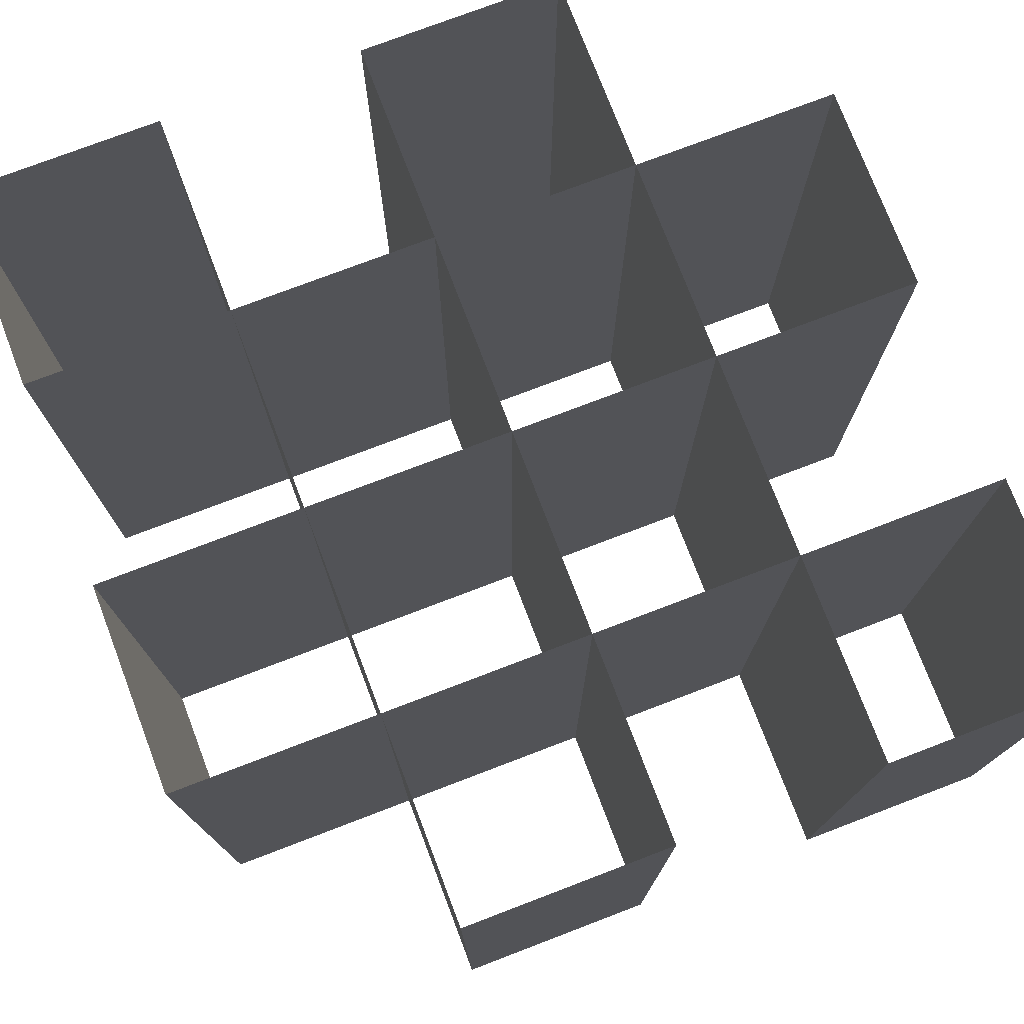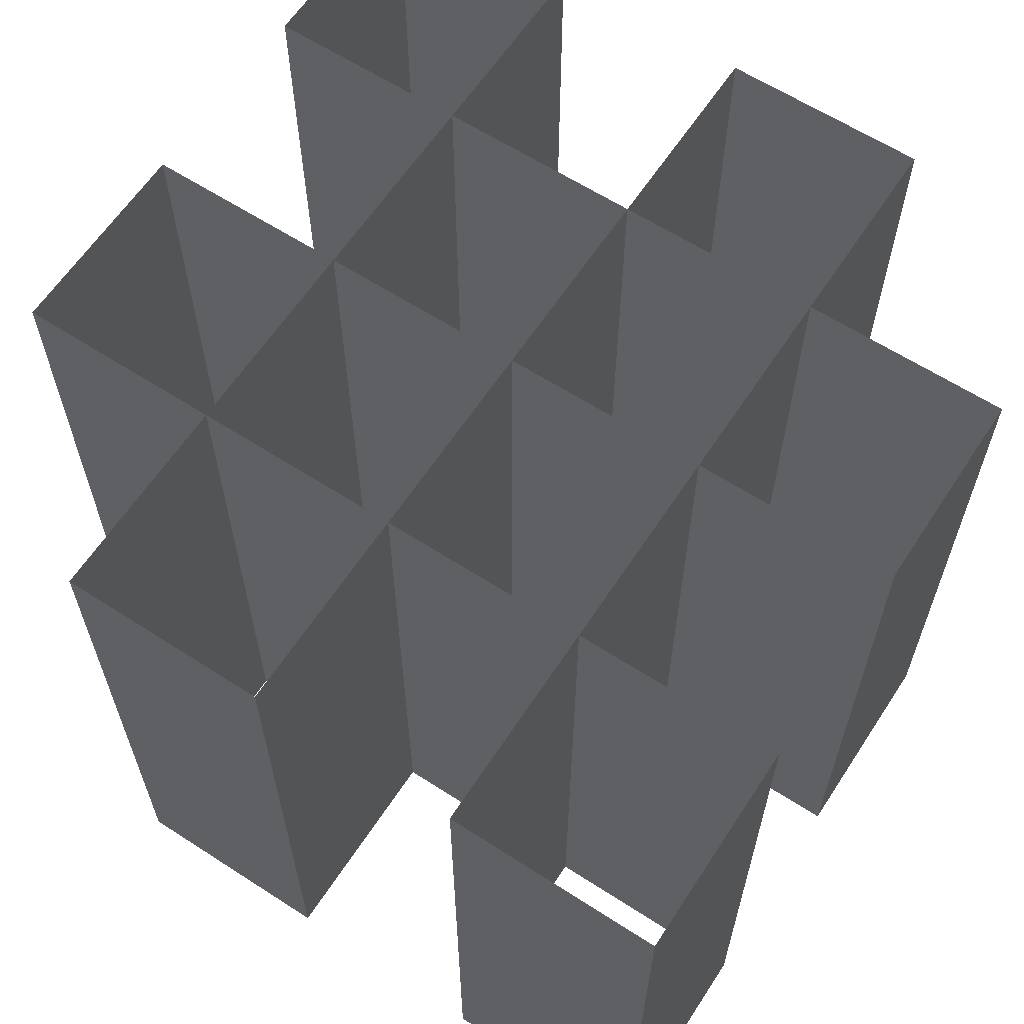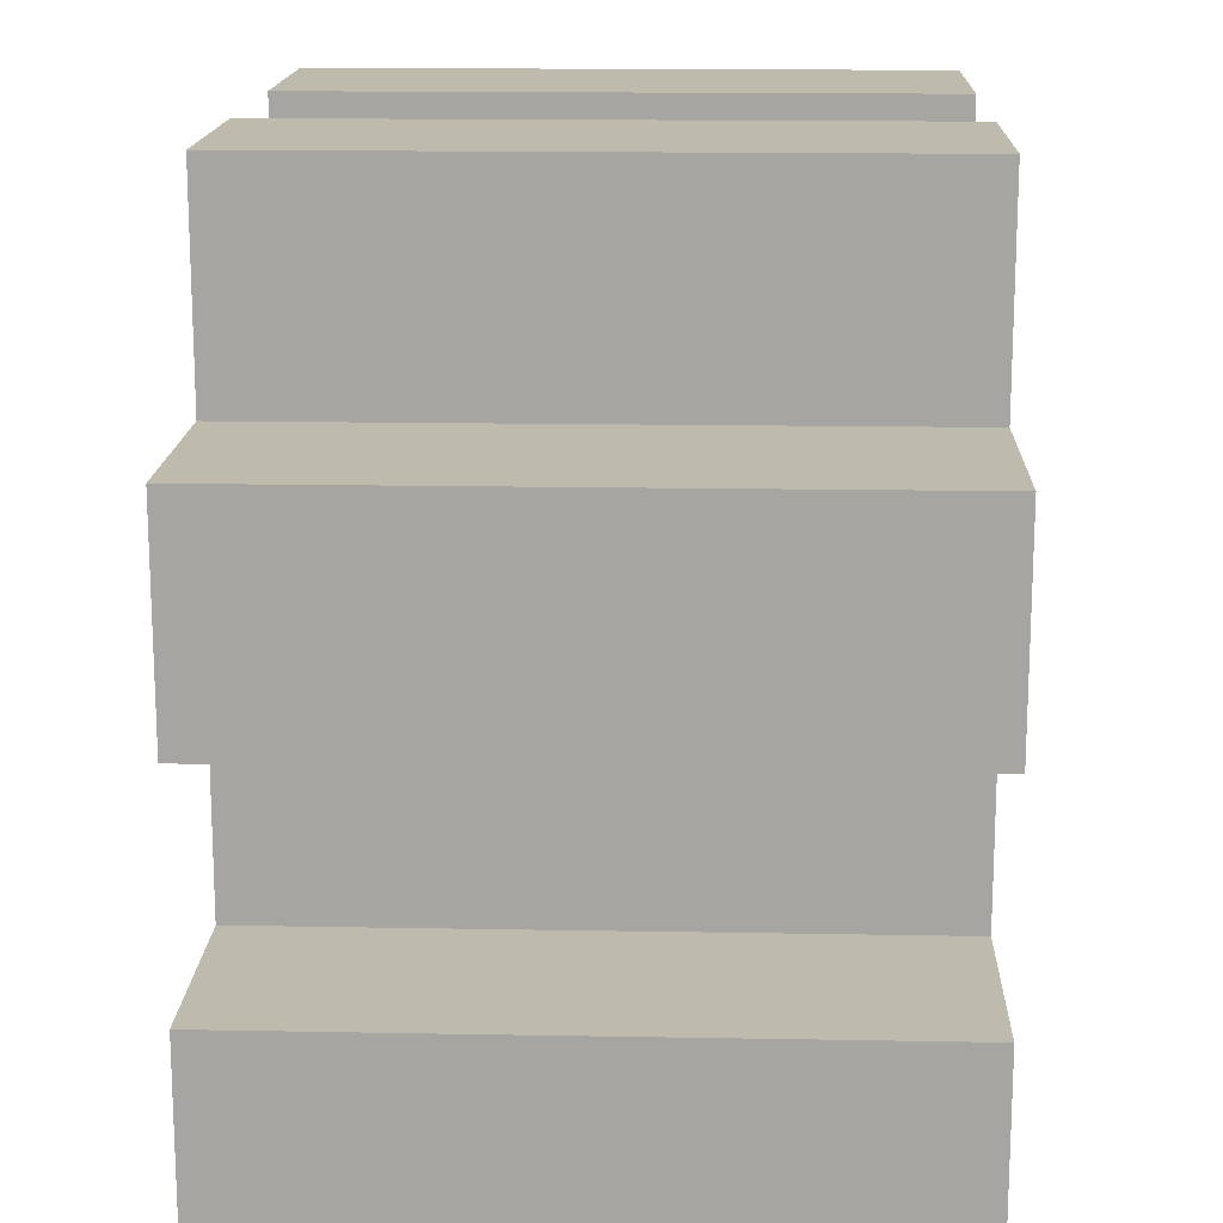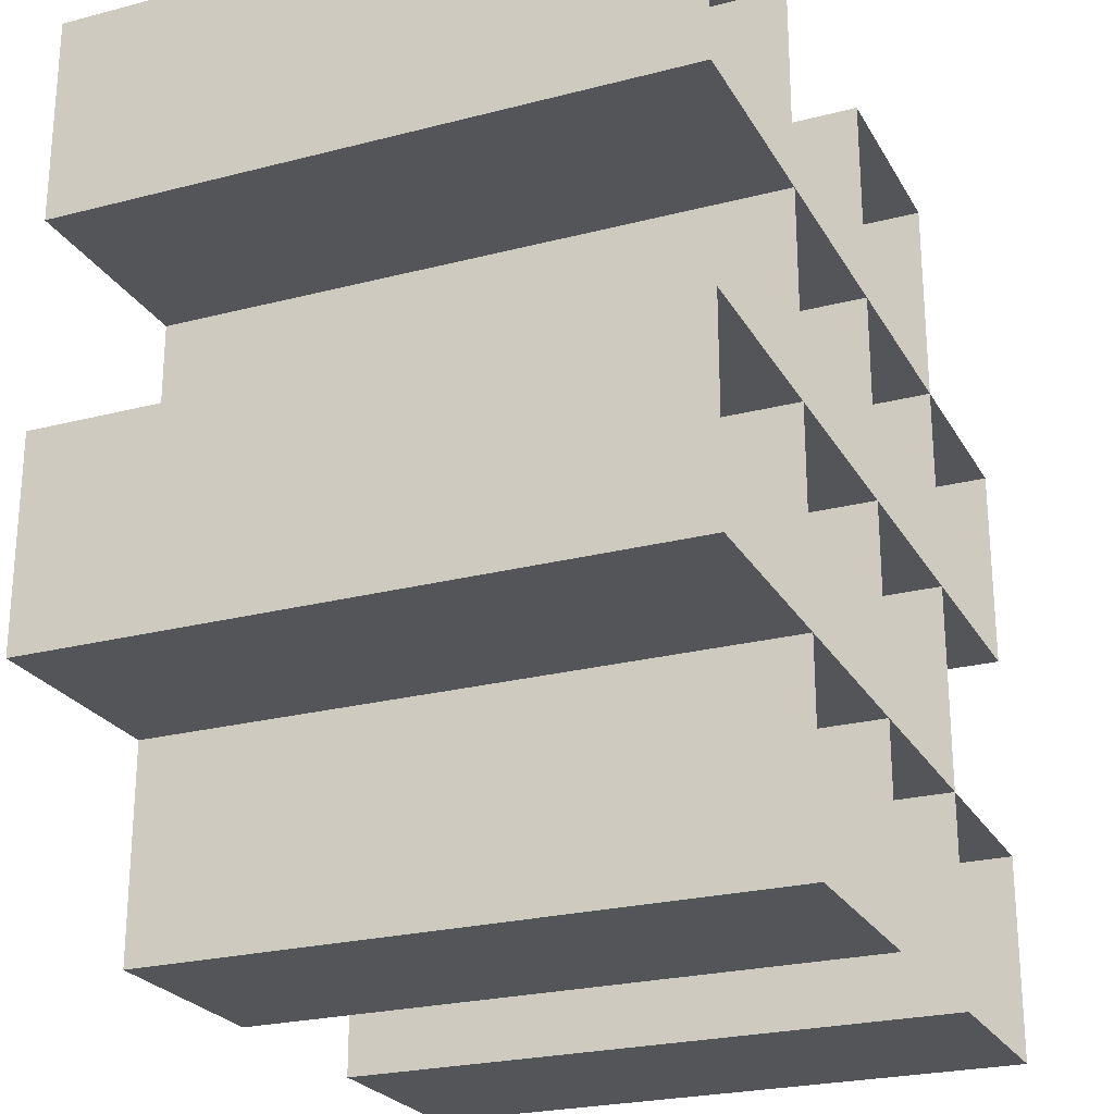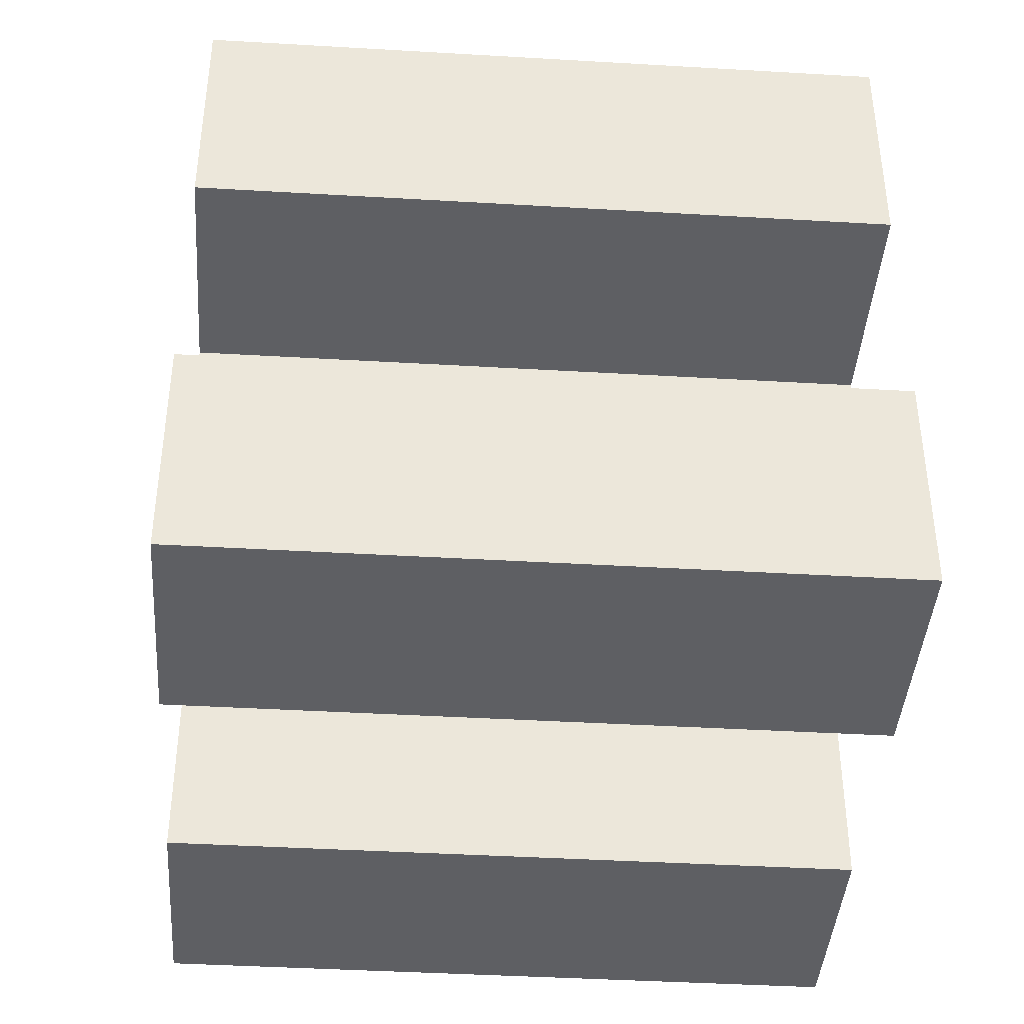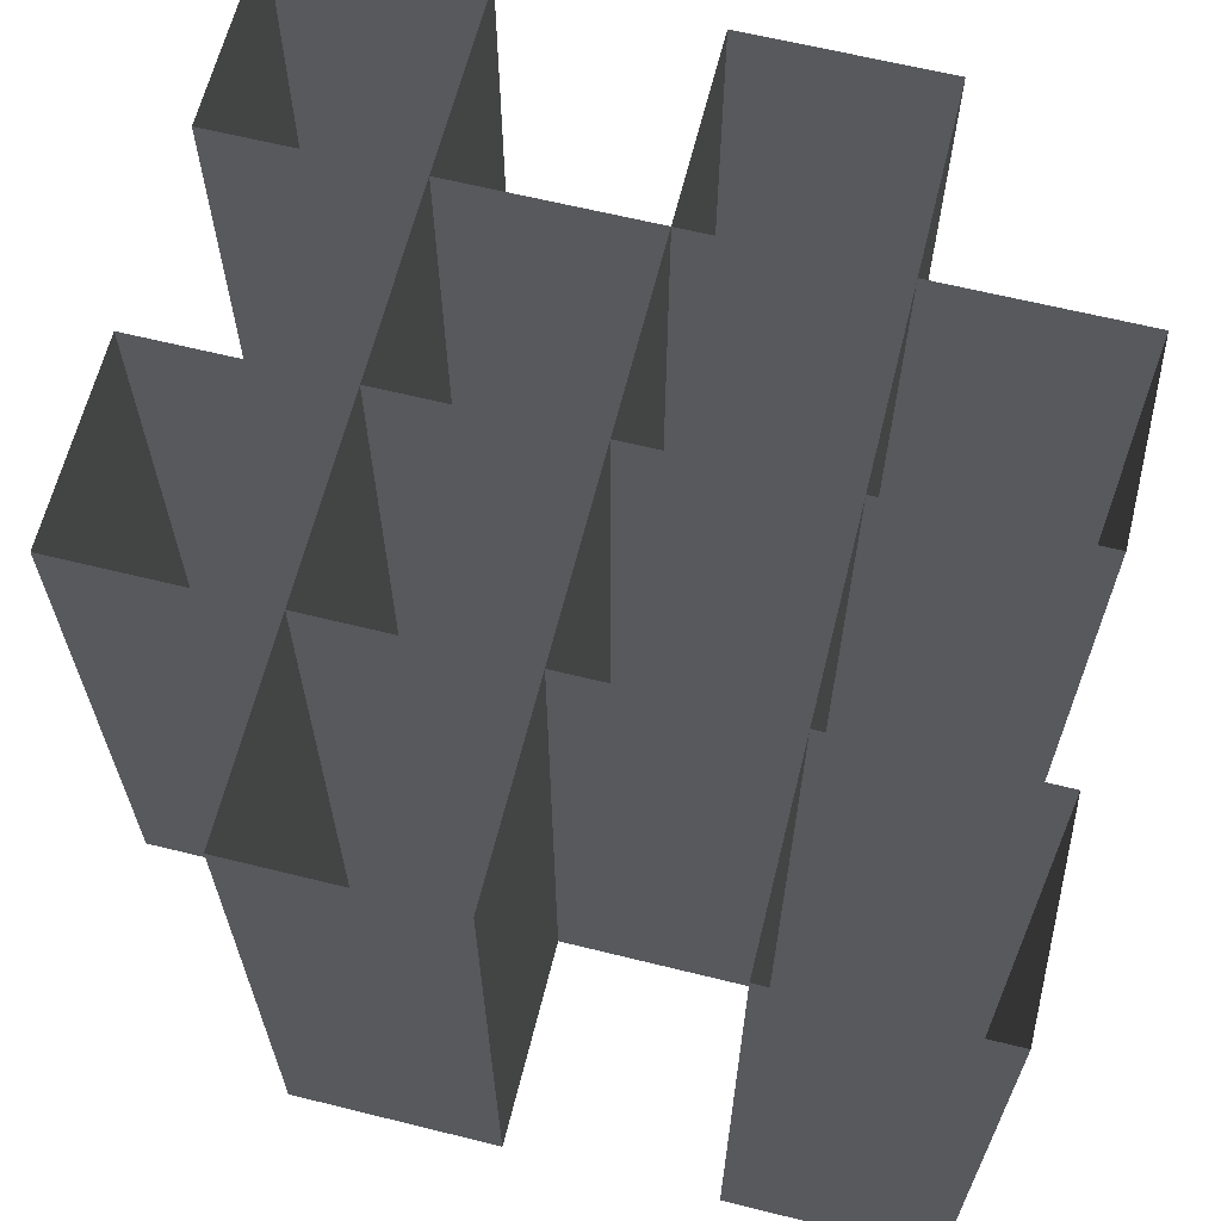
<metadata>
{"format":"obj","ext":"obj","renderer":"f3d","projection":"perspective","resolution":1024,"background":"white","views":[{"elev":75.9,"azim":-110.9,"up":"+Y"},{"elev":62.4,"azim":123.2,"up":"+Y"},{"elev":15.8,"azim":92.2,"up":"+Z"},{"elev":-24.3,"azim":-66.8,"up":"+Z"},{"elev":-41.2,"azim":85.9,"up":"+Z"},{"elev":64.0,"azim":104.0,"up":"+Y"}]}
</metadata>
<code>
v 0 -0 1
v 0 -3 1
v 0 -0 2
v 0 -3 2
v 0 -0 3
v 0 -3 3
v 0 -0 4
v 0 -3 4
v 1 -0 0
v 1 -3 0
v 1 -0 1
v 1 -3 1
v 1 -0 2
v 1 -3 2
v 1 -0 3
v 1 -3 3
v 1 -0 4
v 1 -3 4
v 2 -0 0
v 2 -3 0
v 2 -0 1
v 2 -3 1
v 2 -0 2
v 2 -3 2
v 2 -0 3
v 2 -3 3
v 2 -0 4
v 2 -3 4
v 3 -0 0
v 3 -3 0
v 3 -0 1
v 3 -3 1
v 3 -0 2
v 3 -3 2
v 3 -0 3
v 3 -3 3
v 3 -0 4
v 3 -3 4
v 4 -0 0
v 4 -3 0
v 4 -0 1
v 4 -3 1
v 4 -0 2
v 4 -3 2
v 4 -0 3
v 4 -3 3
f 1 11 12 2
f 11 9 10 12
f 9 19 20 10
f 19 21 22 20
f 21 31 32 22
f 31 29 30 32
f 29 39 40 30
f 39 41 42 40
f 41 31 32 42
f 31 33 34 32
f 33 43 44 34
f 43 45 46 44
f 45 35 36 46
f 35 37 38 36
f 37 27 28 38
f 27 25 26 28
f 25 15 16 26
f 15 17 18 16
f 17 7 8 18
f 7 5 6 8
f 5 15 16 6
f 15 13 14 16
f 13 3 4 14
f 3 1 2 4
f 11 21 22 12
f 21 23 24 22
f 23 13 14 24
f 13 11 12 14
f 23 33 34 24
f 33 35 36 34
f 35 25 26 36
f 25 23 24 26

</code>
